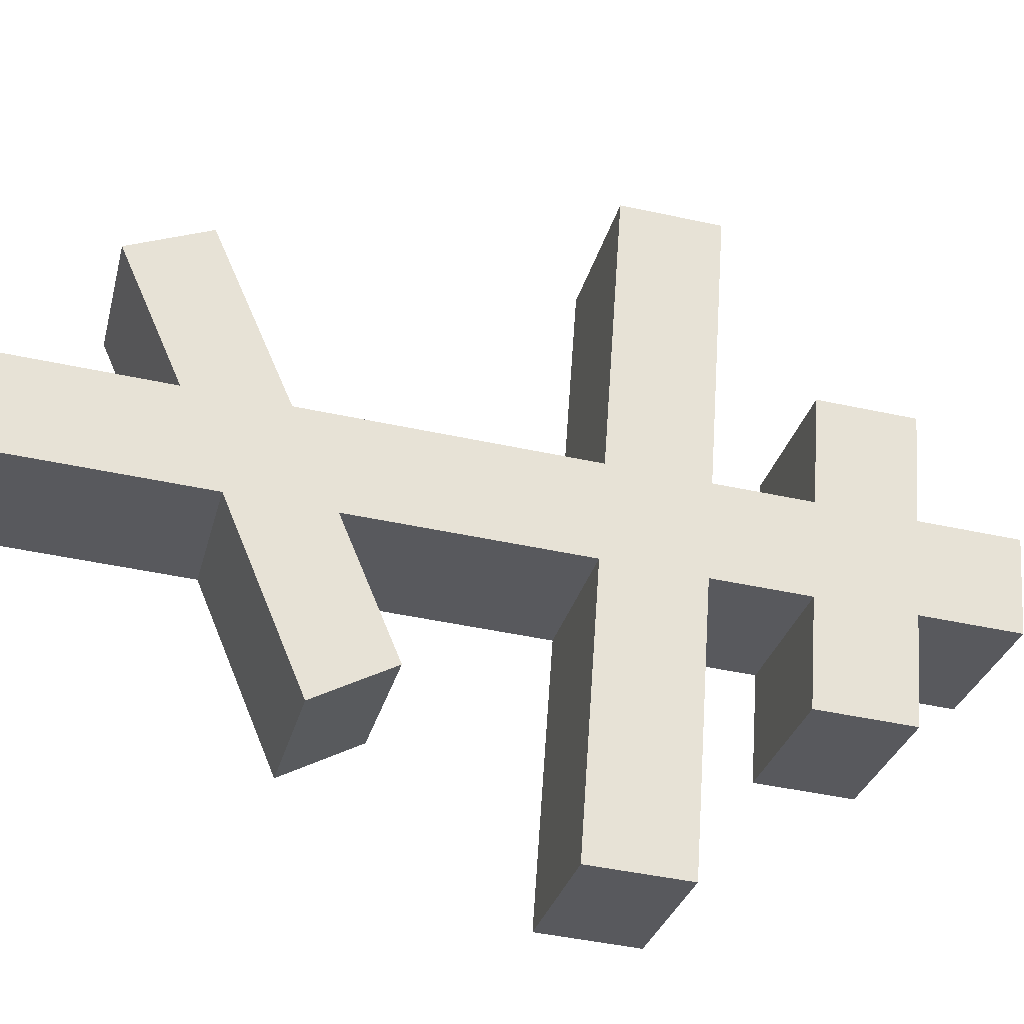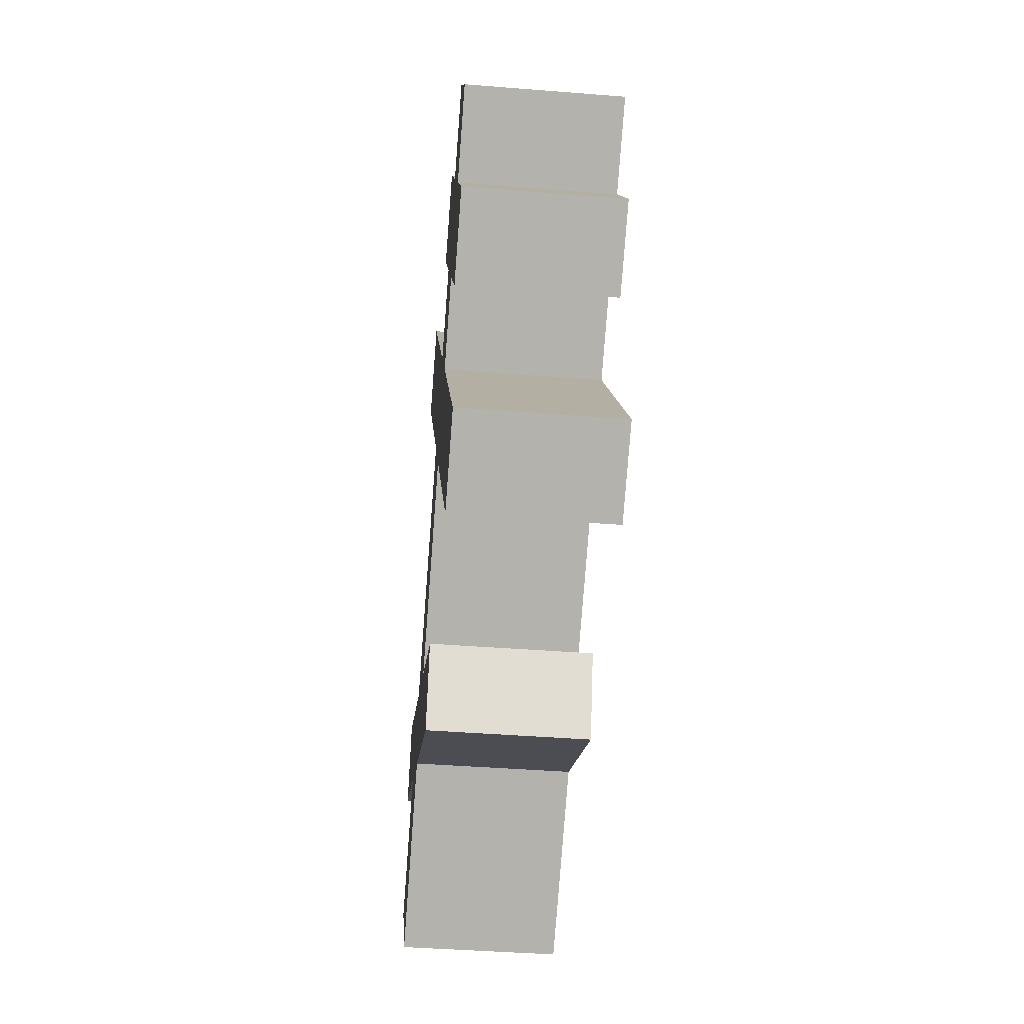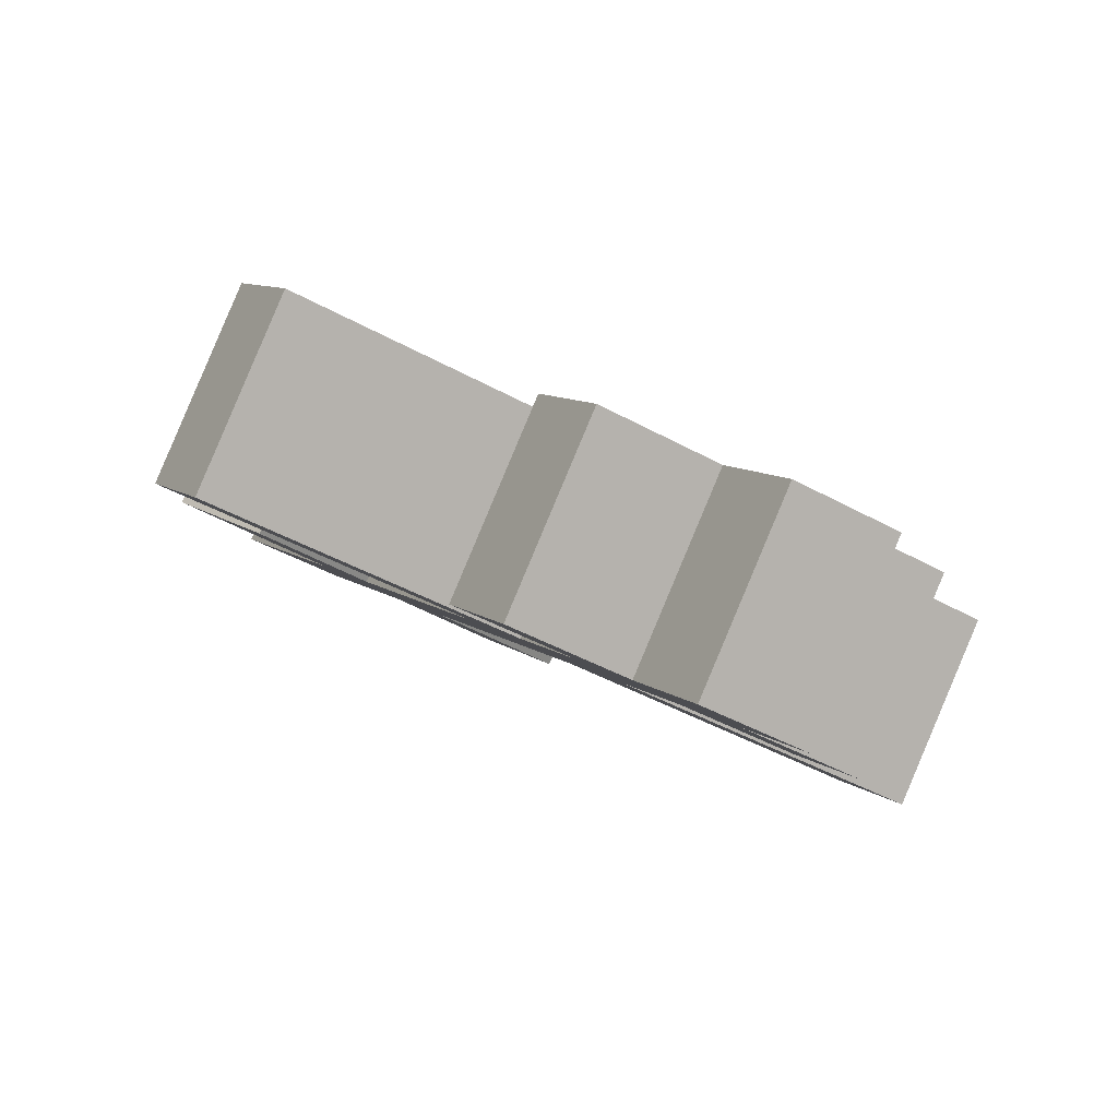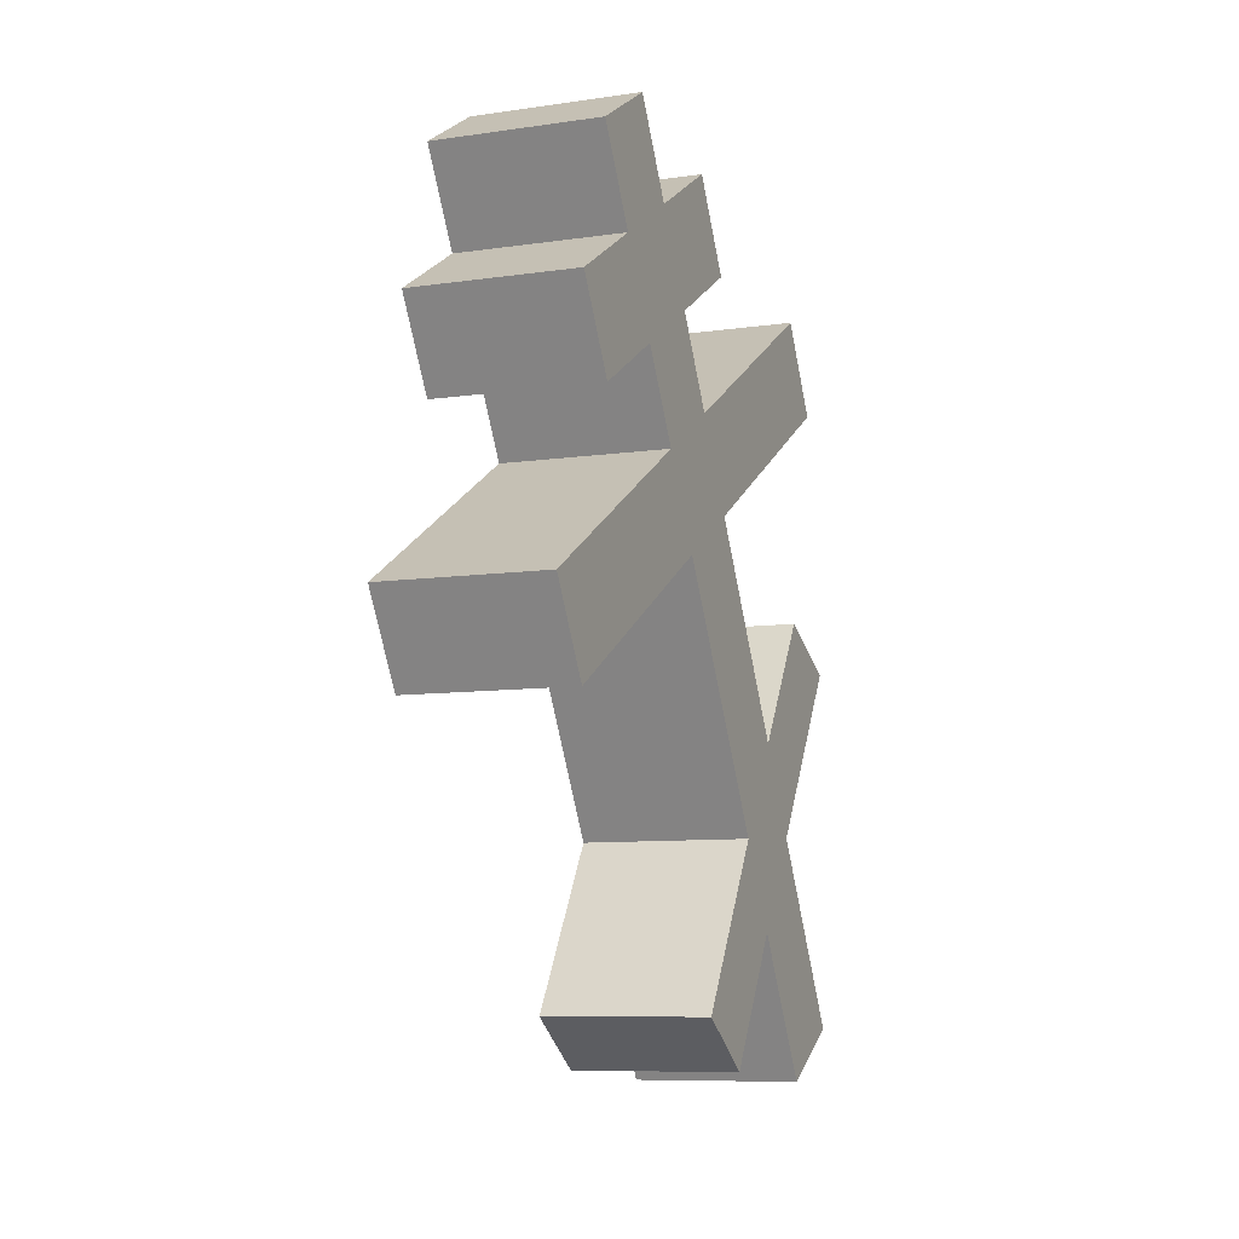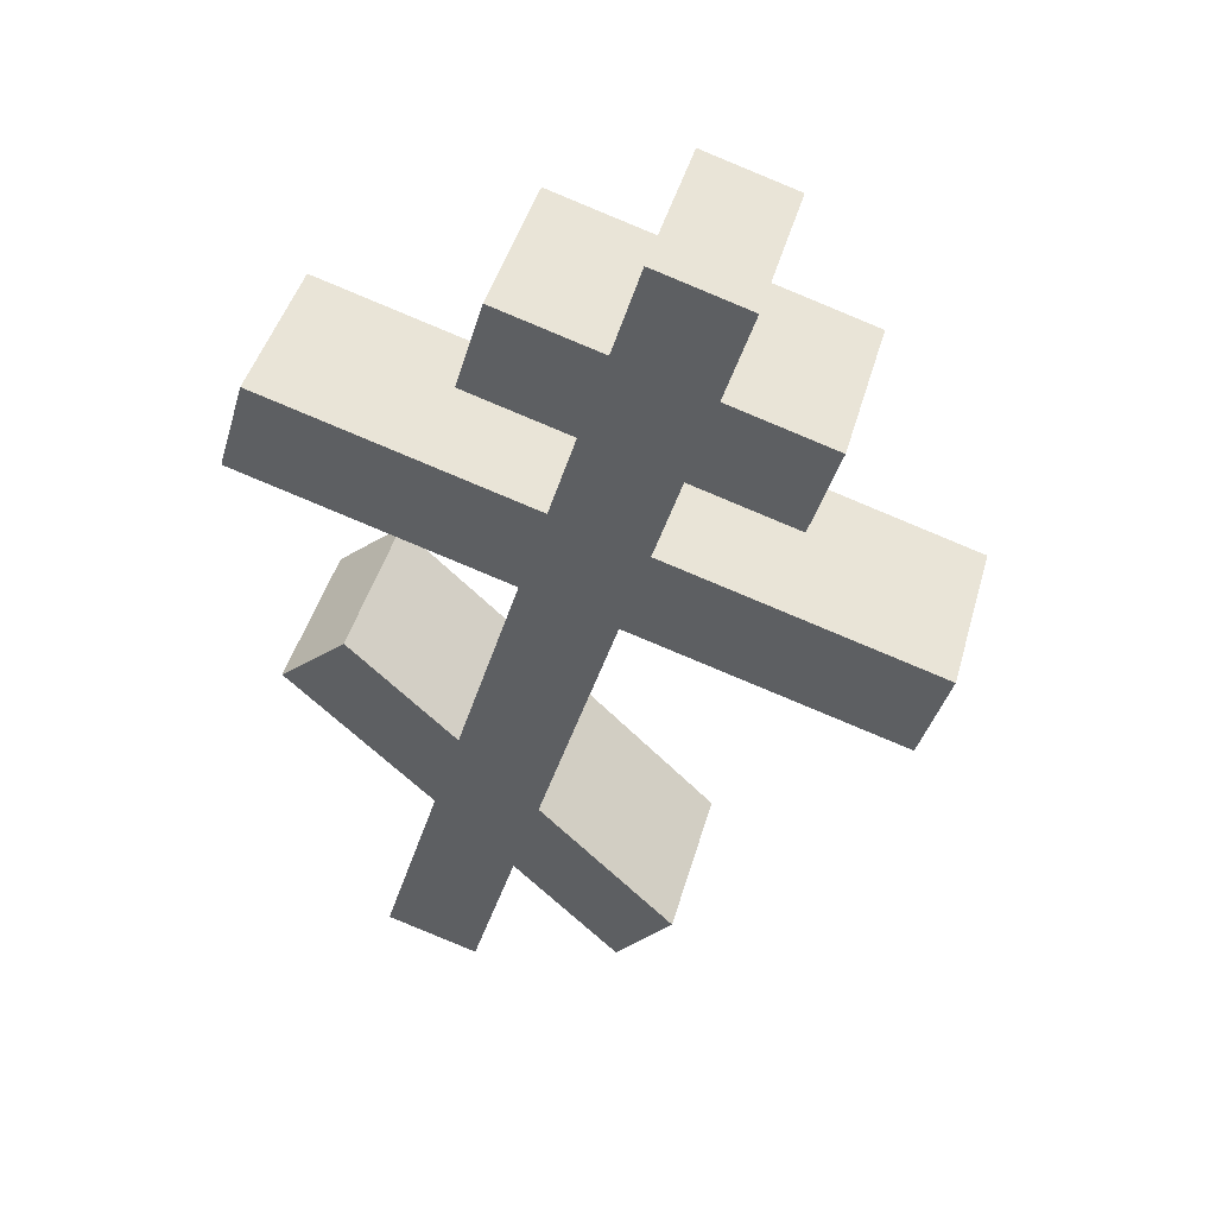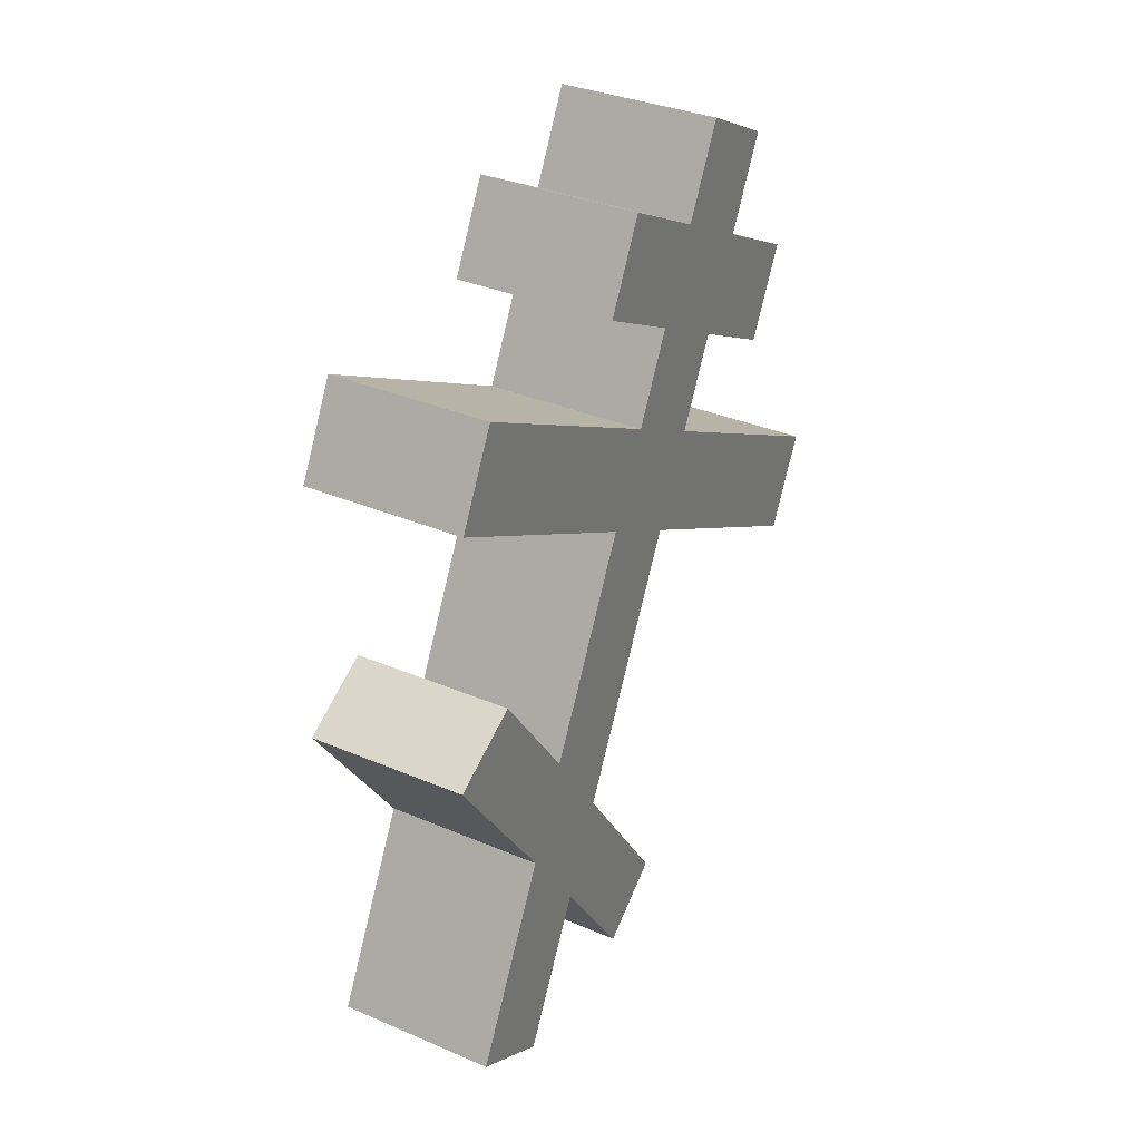
<metadata>
{"format":"obj","ext":"obj","renderer":"f3d","projection":"perspective","resolution":1024,"background":"white","views":[{"elev":79.7,"azim":113.2,"up":"+Z"},{"elev":28.7,"azim":65.9,"up":"+Y"},{"elev":-4.5,"azim":169.6,"up":"+Z"},{"elev":5.2,"azim":-90.4,"up":"+Y"},{"elev":39.4,"azim":173.2,"up":"+Y"},{"elev":22.3,"azim":98.5,"up":"+Y"}]}
</metadata>
<code>
o Cruz_Orto_Cube.011
v 0.5999 5.913 0.125
v -0.08348 8.479 -0.4046
v 0.4187 5.956 0.5663
v -0.2647 8.522 0.0367
v 0.3508 5.828 0.03103
v -0.3327 8.393 -0.4985
v 0.1695 5.87 0.4723
v -0.5139 8.436 -0.05726
v -0.01084 8.206 -0.3483
v -0.192 8.249 0.09302
v -0.4412 8.163 -0.000976
v -0.26 8.12 -0.4423
v -0.1207 7.981 0.1483
v -0.3698 7.895 0.05432
v -0.1887 7.853 -0.387
v 0.0605 7.938 -0.293
v 0.3435 8.036 -0.1862
v 0.2722 8.304 -0.2415
v -0.7236 8.066 -0.1075
v -0.5424 8.023 -0.5488
v 0.09099 8.346 0.1998
v 0.1623 8.079 0.2551
v -0.6522 7.798 -0.05221
v -0.471 7.755 -0.4935
v -0.05009 7.716 0.203
v -0.2992 7.63 0.109
v -0.118 7.587 -0.3323
v 0.1311 7.673 -0.2383
v 0.02264 7.443 0.2594
v -0.2265 7.357 0.1654
v -0.04531 7.314 -0.2759
v 0.2038 7.4 -0.1819
v 0.9382 7.653 0.09512
v 0.8655 7.926 0.03877
v -1.033 7.378 -0.1677
v -0.8517 7.335 -0.609
v 0.6843 7.969 0.4801
v 0.757 7.696 0.5364
v -0.9602 7.105 -0.1114
v -0.779 7.062 -0.5526
v 0.1909 6.811 0.3898
v -0.02067 6.585 0.3249
v 0.1605 6.542 -0.1164
v 0.3721 6.768 -0.05148
v 0.2645 6.535 0.4468
v 0.05115 6.315 0.3805
v 0.2324 6.272 -0.06073
v 0.4457 6.492 0.005522
v 0.8431 6.902 0.1289
v 0.6619 6.945 0.5702
v 0.6653 7.071 0.03957
v 0.4841 7.114 0.4808
v -0.3895 6.192 0.2116
v -0.2083 6.149 -0.2297
v -0.2376 6.008 0.2918
v -0.05639 5.965 -0.1495
f 9 2 4 10
f 10 4 8 11
f 11 8 6 12
f 12 6 2 9
f 3 7 5 1
f 8 4 2 6
f 15 12 9 16
f 14 11 19 23
f 13 10 11 14
f 16 9 18 17
f 28 16 13 25
f 25 13 14 26
f 26 14 15 27
f 27 15 16 28
f 23 19 20 24
f 17 18 21 22
f 9 10 21 18
f 11 12 20 19
f 15 14 23 24
f 13 16 17 22
f 12 15 24 20
f 10 13 22 21
f 31 27 28 32
f 26 27 36 35
f 29 25 26 30
f 28 25 37 34
f 44 32 29 41
f 41 29 30 42
f 42 30 31 43
f 43 31 32 44
f 39 35 36 40
f 33 34 37 38
f 31 30 39 40
f 32 28 34 33
f 29 32 33 38
f 27 31 40 36
f 25 29 38 37
f 30 26 35 39
f 47 43 44 48
f 45 41 42 46
f 1 48 45 3
f 3 45 46 7
f 7 46 47 5
f 5 47 48 1
f 44 41 52 51
f 48 44 51 49
f 45 48 49 50
f 41 45 50 52
f 49 51 52 50
f 46 42 53 55
f 42 43 54 53
f 47 46 55 56
f 43 47 56 54
f 54 56 55 53

</code>
